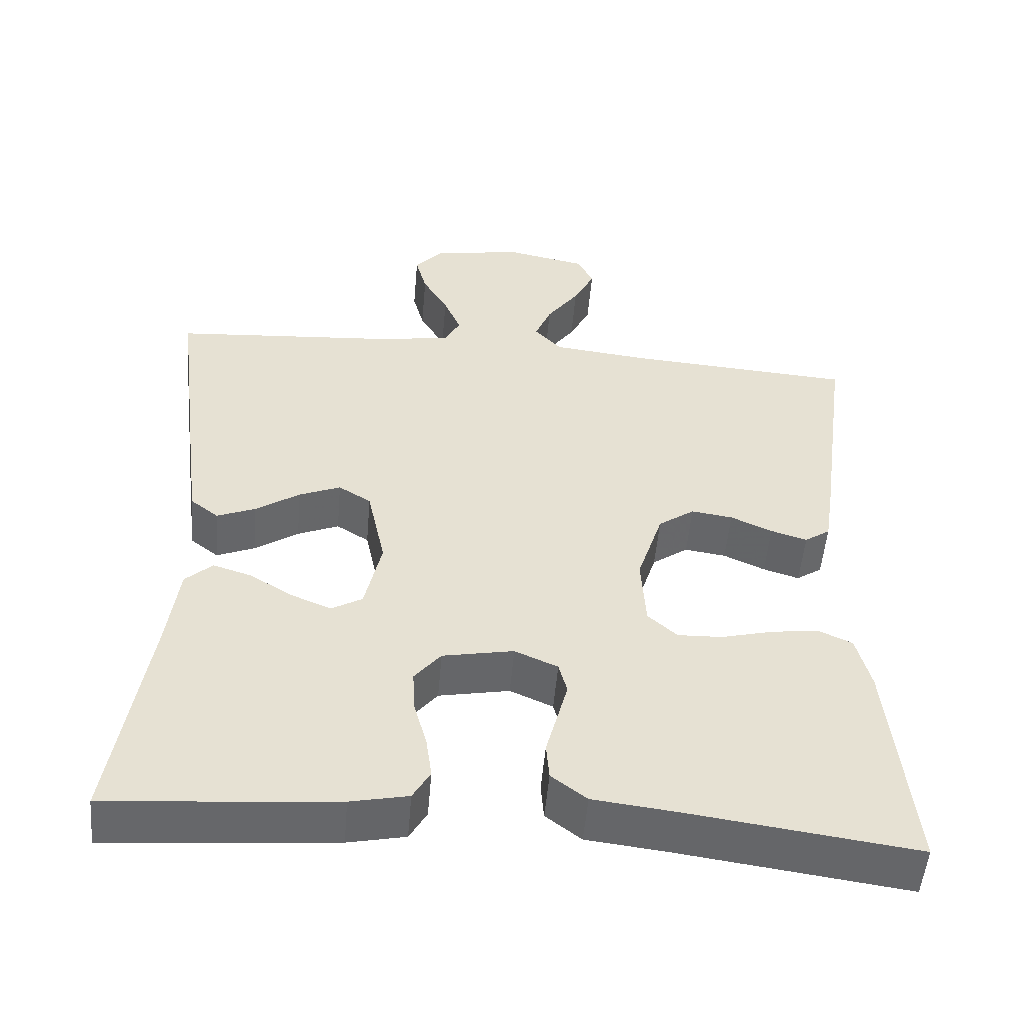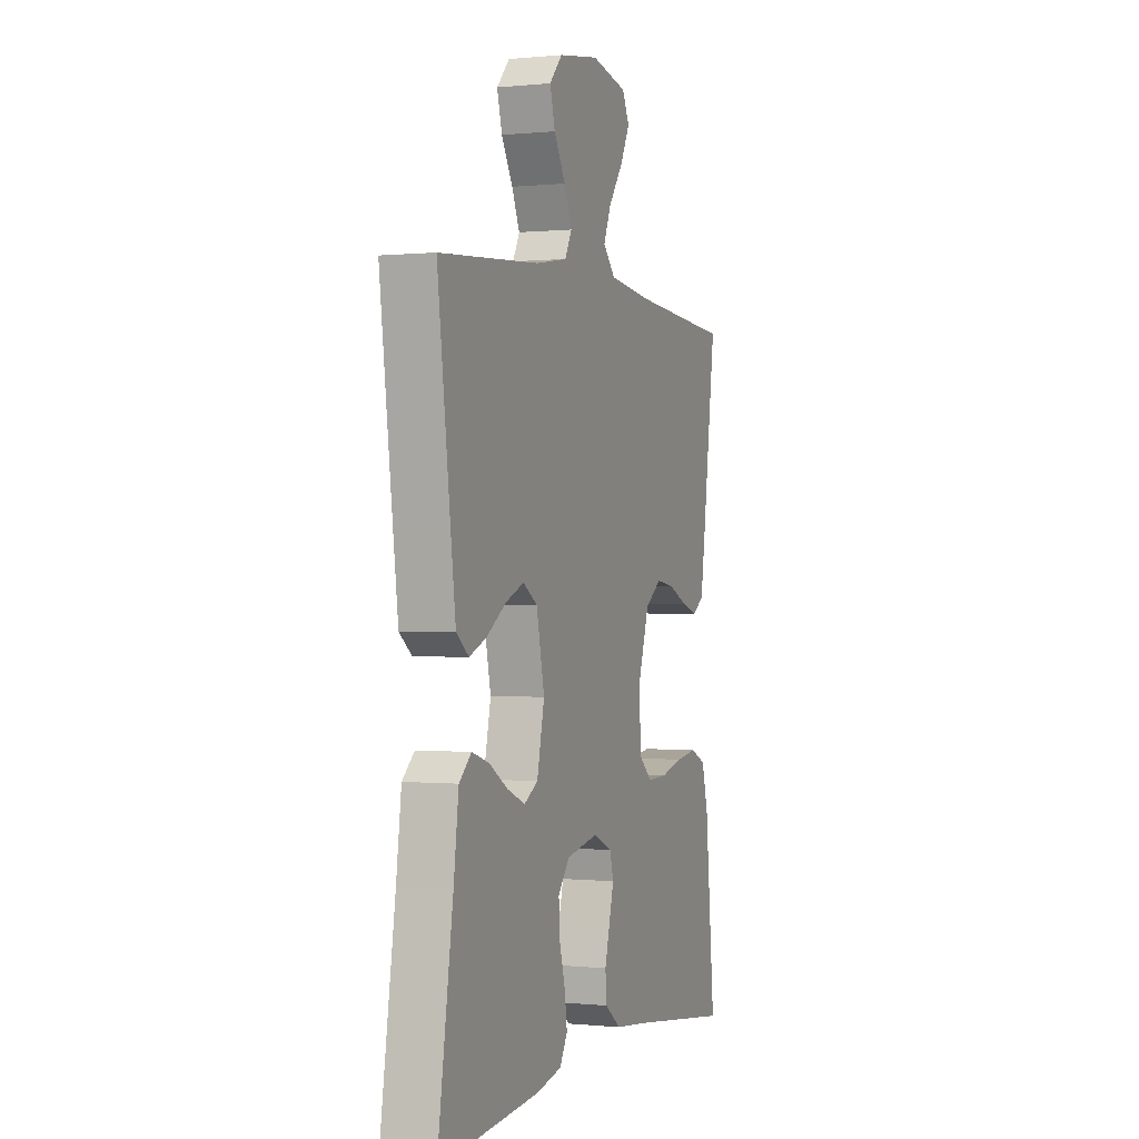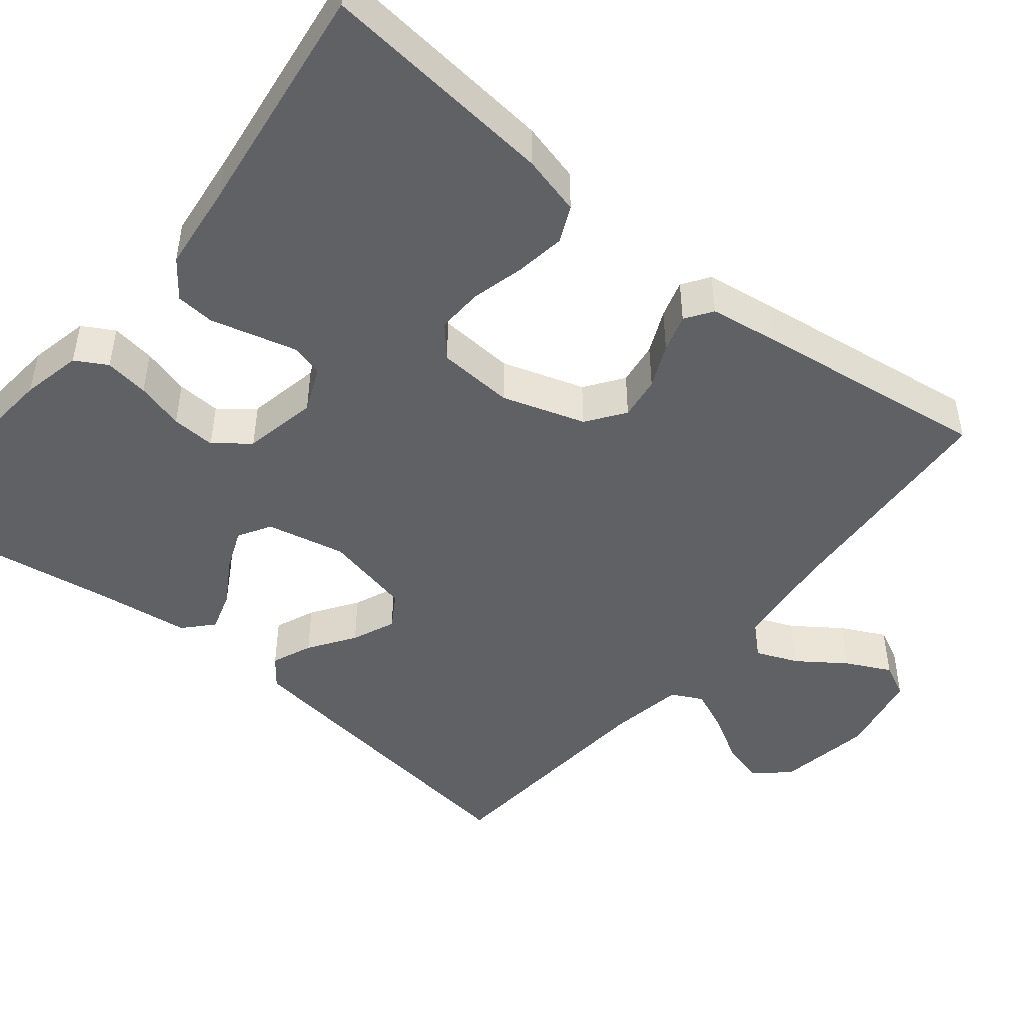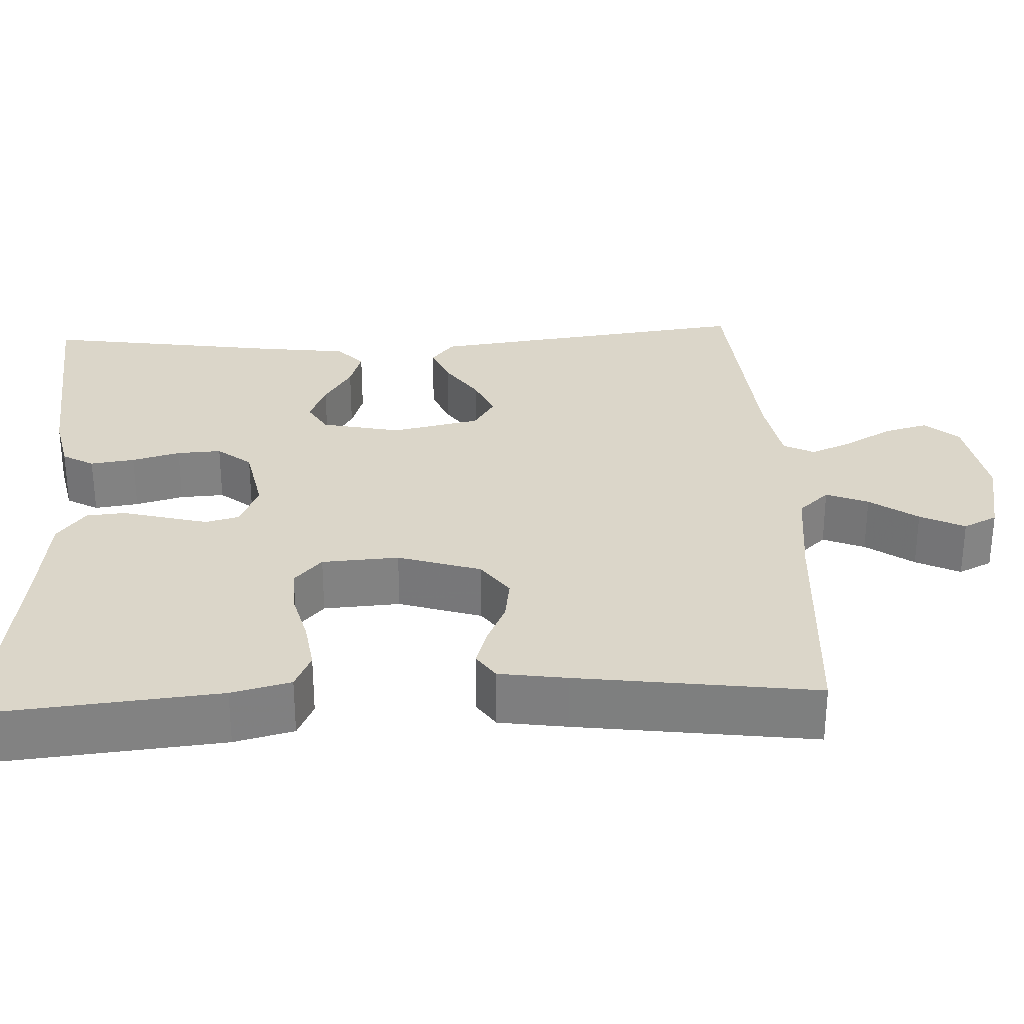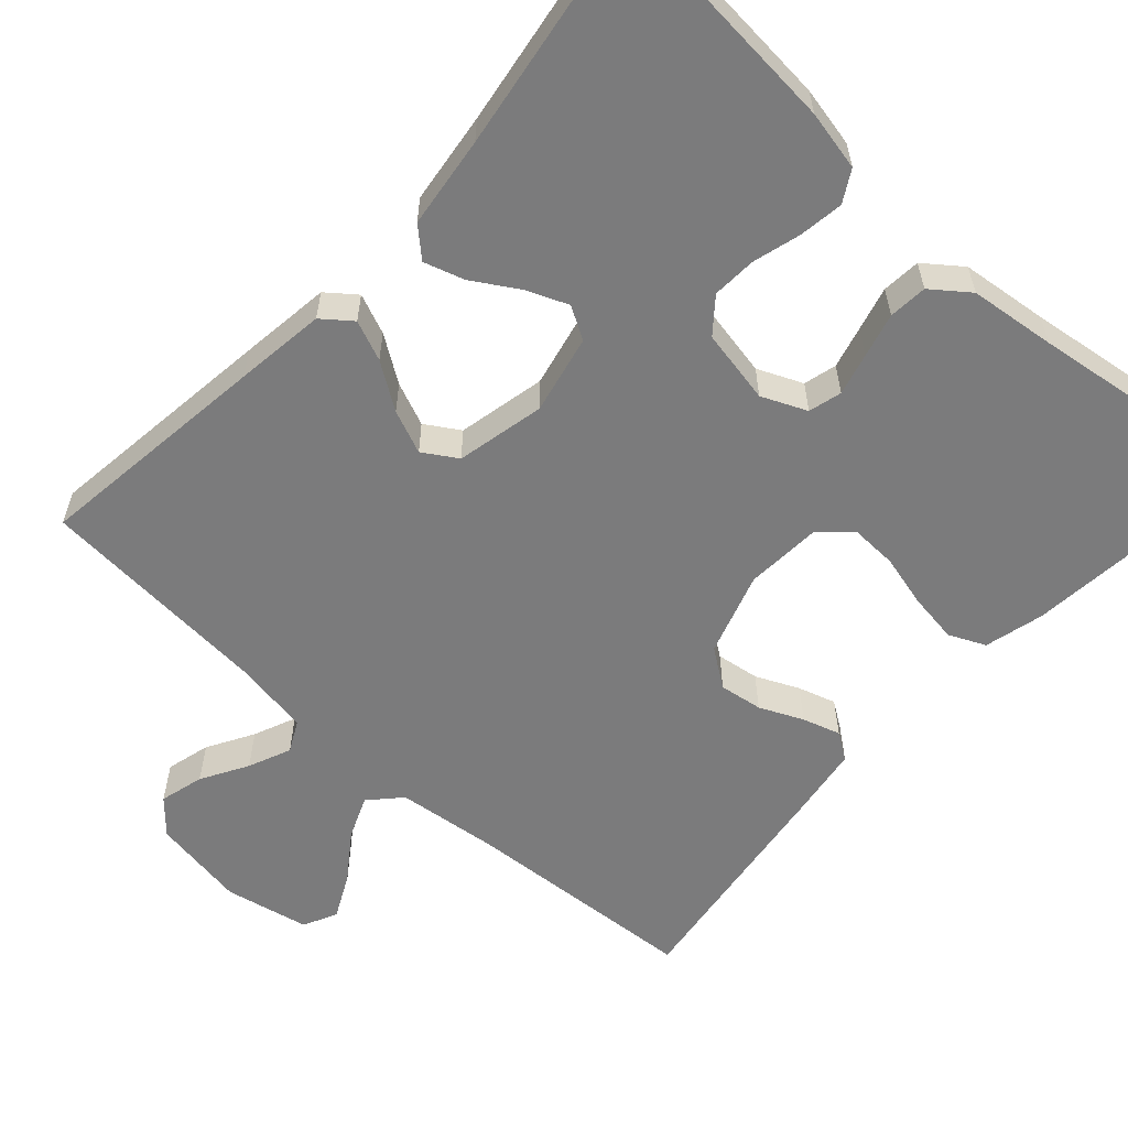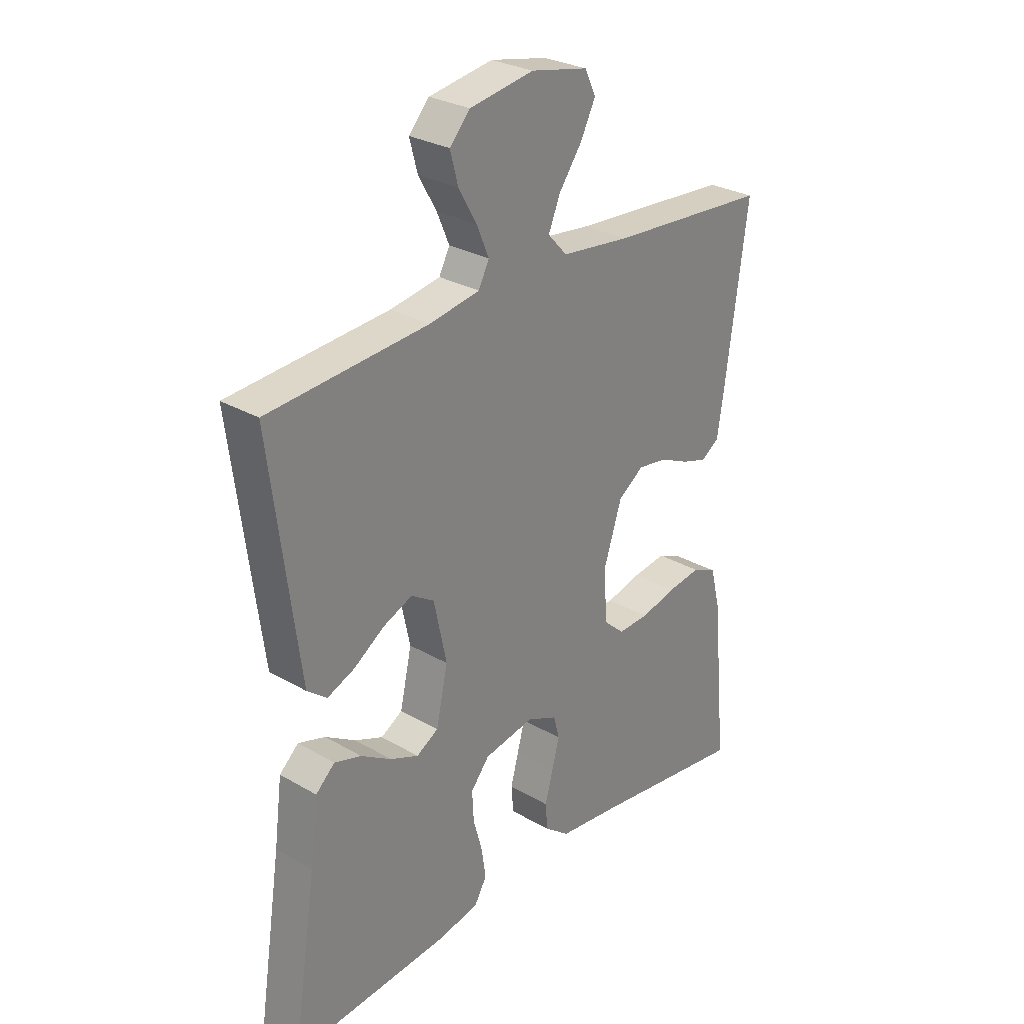
<metadata>
{"format":"obj","ext":"obj","renderer":"f3d","projection":"perspective","resolution":1024,"background":"white","views":[{"elev":-52.2,"azim":175.1,"up":"+Z"},{"elev":0.0,"azim":110.8,"up":"+Z"},{"elev":-47.2,"azim":-129.3,"up":"+Y"},{"elev":29.7,"azim":-92.8,"up":"+Y"},{"elev":-58.5,"azim":137.8,"up":"+Y"},{"elev":28.5,"azim":131.1,"up":"+Z"}]}
</metadata>
<code>
v 0.5 0.07 0.5
v 0.462 0.07 0.2
v 0.447 0.07 0.085
v 0.41 0.07 0.056
v 0.359 0.07 0.077
v 0.301 0.07 0.116
v 0.246 0.07 0.139
v 0.203 0.07 0.112
v 0.179 0.07 0
v 0.201 0.07 -0.1
v 0.242 0.07 -0.124
v 0.295 0.07 -0.102
v 0.352 0.07 -0.067
v 0.403 0.07 -0.051
v 0.439 0.07 -0.084
v 0.454 0.07 -0.2
v 0.5 0.07 -0.5
v 0.2 0.07 -0.475
v 0.124 0.07 -0.459
v 0.101 0.07 -0.419
v 0.109 0.07 -0.363
v 0.126 0.07 -0.302
v 0.129 0.07 -0.246
v 0.094 0.07 -0.203
v 0 0.07 -0.185
v -0.057 0.07 -0.21
v -0.068 0.07 -0.252
v -0.054 0.07 -0.305
v -0.039 0.07 -0.361
v -0.043 0.07 -0.41
v -0.09 0.07 -0.446
v -0.2 0.07 -0.459
v -0.5 0.07 -0.5
v -0.471 0.07 -0.2
v -0.452 0.07 -0.125
v -0.406 0.07 -0.104
v -0.343 0.07 -0.113
v -0.276 0.07 -0.13
v -0.217 0.07 -0.132
v -0.178 0.07 -0.097
v -0.172 0.07 0
v -0.206 0.07 0.105
v -0.254 0.07 0.139
v -0.309 0.07 0.131
v -0.364 0.07 0.106
v -0.412 0.07 0.091
v -0.446 0.07 0.114
v -0.459 0.07 0.2
v -0.5 0.07 0.5
v -0.2 0.07 0.521
v -0.071 0.07 0.536
v -0.035 0.07 0.575
v -0.057 0.07 0.628
v -0.1 0.07 0.688
v -0.128 0.07 0.744
v -0.107 0.07 0.787
v 0 0.07 0.809
v 0.12 0.07 0.789
v 0.158 0.07 0.747
v 0.143 0.07 0.691
v 0.109 0.07 0.632
v 0.086 0.07 0.578
v 0.106 0.07 0.539
v 0.2 0.07 0.523
v 0.5 0 0.5
v 0.462 0 0.2
v 0.447 0 0.085
v 0.41 0 0.056
v 0.359 0 0.077
v 0.301 0 0.116
v 0.246 0 0.139
v 0.203 0 0.112
v 0.179 0 0
v 0.201 0 -0.1
v 0.242 0 -0.124
v 0.295 0 -0.102
v 0.352 0 -0.067
v 0.403 0 -0.051
v 0.439 0 -0.084
v 0.454 0 -0.2
v 0.5 0 -0.5
v 0.2 0 -0.475
v 0.124 0 -0.459
v 0.101 0 -0.419
v 0.109 0 -0.363
v 0.126 0 -0.302
v 0.129 0 -0.246
v 0.094 0 -0.203
v 0 0 -0.185
v -0.057 0 -0.21
v -0.068 0 -0.252
v -0.054 0 -0.305
v -0.039 0 -0.361
v -0.043 0 -0.41
v -0.09 0 -0.446
v -0.2 0 -0.459
v -0.5 0 -0.5
v -0.471 0 -0.2
v -0.452 0 -0.125
v -0.406 0 -0.104
v -0.343 0 -0.113
v -0.276 0 -0.13
v -0.217 0 -0.132
v -0.178 0 -0.097
v -0.172 0 0
v -0.206 0 0.105
v -0.254 0 0.139
v -0.309 0 0.131
v -0.364 0 0.106
v -0.412 0 0.091
v -0.446 0 0.114
v -0.459 0 0.2
v -0.5 0 0.5
v -0.2 0 0.521
v -0.071 0 0.536
v -0.035 0 0.575
v -0.057 0 0.628
v -0.1 0 0.688
v -0.128 0 0.744
v -0.107 0 0.787
v 0 0 0.809
v 0.12 0 0.789
v 0.158 0 0.747
v 0.143 0 0.691
v 0.109 0 0.632
v 0.086 0 0.578
v 0.106 0 0.539
v 0.2 0 0.523
f 59 60 61
f 58 59 61
f 57 58 61
f 56 57 61
f 55 56 61
f 54 55 61
f 53 54 61
f 52 53 61 62
f 51 52 62 63
f 48 49 50
f 47 48 50
f 46 47 50
f 45 46 50
f 44 45 50
f 51 63 64
f 50 51 64
f 44 50 64
f 43 44 64
f 36 37 38
f 35 36 38
f 34 35 38
f 33 34 38
f 32 33 38
f 32 38 39
f 31 32 39
f 30 31 39
f 29 30 39
f 28 29 39
f 27 28 39 40
f 20 21 22
f 19 20 22
f 18 19 22
f 17 18 22
f 16 17 22
f 16 22 23
f 15 16 23
f 14 15 23
f 13 14 23
f 12 13 23
f 11 12 23 24
f 4 5 6
f 3 4 6
f 2 3 6
f 1 2 6
f 64 1 6
f 64 6 7
f 64 7 8
f 43 64 8
f 42 43 8
f 41 42 8 9
f 26 27 40 41
f 25 26 41 9
f 10 11 24 25
f 9 10 25
f 125 124 123
f 125 123 122
f 125 122 121
f 125 121 120
f 125 120 119
f 125 119 118
f 125 118 117
f 126 125 117 116
f 127 126 116 115
f 114 113 112
f 114 112 111
f 114 111 110
f 114 110 109
f 114 109 108
f 128 127 115
f 128 115 114
f 128 114 108
f 128 108 107
f 102 101 100
f 102 100 99
f 102 99 98
f 102 98 97
f 102 97 96
f 103 102 96
f 103 96 95
f 103 95 94
f 103 94 93
f 103 93 92
f 104 103 92 91
f 86 85 84
f 86 84 83
f 86 83 82
f 86 82 81
f 86 81 80
f 87 86 80
f 87 80 79
f 87 79 78
f 87 78 77
f 87 77 76
f 88 87 76 75
f 70 69 68
f 70 68 67
f 70 67 66
f 70 66 65
f 70 65 128
f 71 70 128
f 72 71 128
f 72 128 107
f 72 107 106
f 73 72 106 105
f 105 104 91 90
f 73 105 90 89
f 89 88 75 74
f 89 74 73
f 1 65 66 2
f 2 66 67 3
f 3 67 68 4
f 4 68 69 5
f 5 69 70 6
f 6 70 71 7
f 7 71 72 8
f 8 72 73 9
f 9 73 74 10
f 10 74 75 11
f 11 75 76 12
f 12 76 77 13
f 13 77 78 14
f 14 78 79 15
f 15 79 80 16
f 16 80 81 17
f 17 81 82 18
f 18 82 83 19
f 19 83 84 20
f 20 84 85 21
f 21 85 86 22
f 22 86 87 23
f 23 87 88 24
f 24 88 89 25
f 25 89 90 26
f 26 90 91 27
f 27 91 92 28
f 28 92 93 29
f 29 93 94 30
f 30 94 95 31
f 31 95 96 32
f 32 96 97 33
f 33 97 98 34
f 34 98 99 35
f 35 99 100 36
f 36 100 101 37
f 37 101 102 38
f 38 102 103 39
f 39 103 104 40
f 40 104 105 41
f 41 105 106 42
f 42 106 107 43
f 43 107 108 44
f 44 108 109 45
f 45 109 110 46
f 46 110 111 47
f 47 111 112 48
f 48 112 113 49
f 49 113 114 50
f 50 114 115 51
f 51 115 116 52
f 52 116 117 53
f 53 117 118 54
f 54 118 119 55
f 55 119 120 56
f 56 120 121 57
f 57 121 122 58
f 58 122 123 59
f 59 123 124 60
f 60 124 125 61
f 61 125 126 62
f 62 126 127 63
f 63 127 128 64
f 64 128 65 1

</code>
